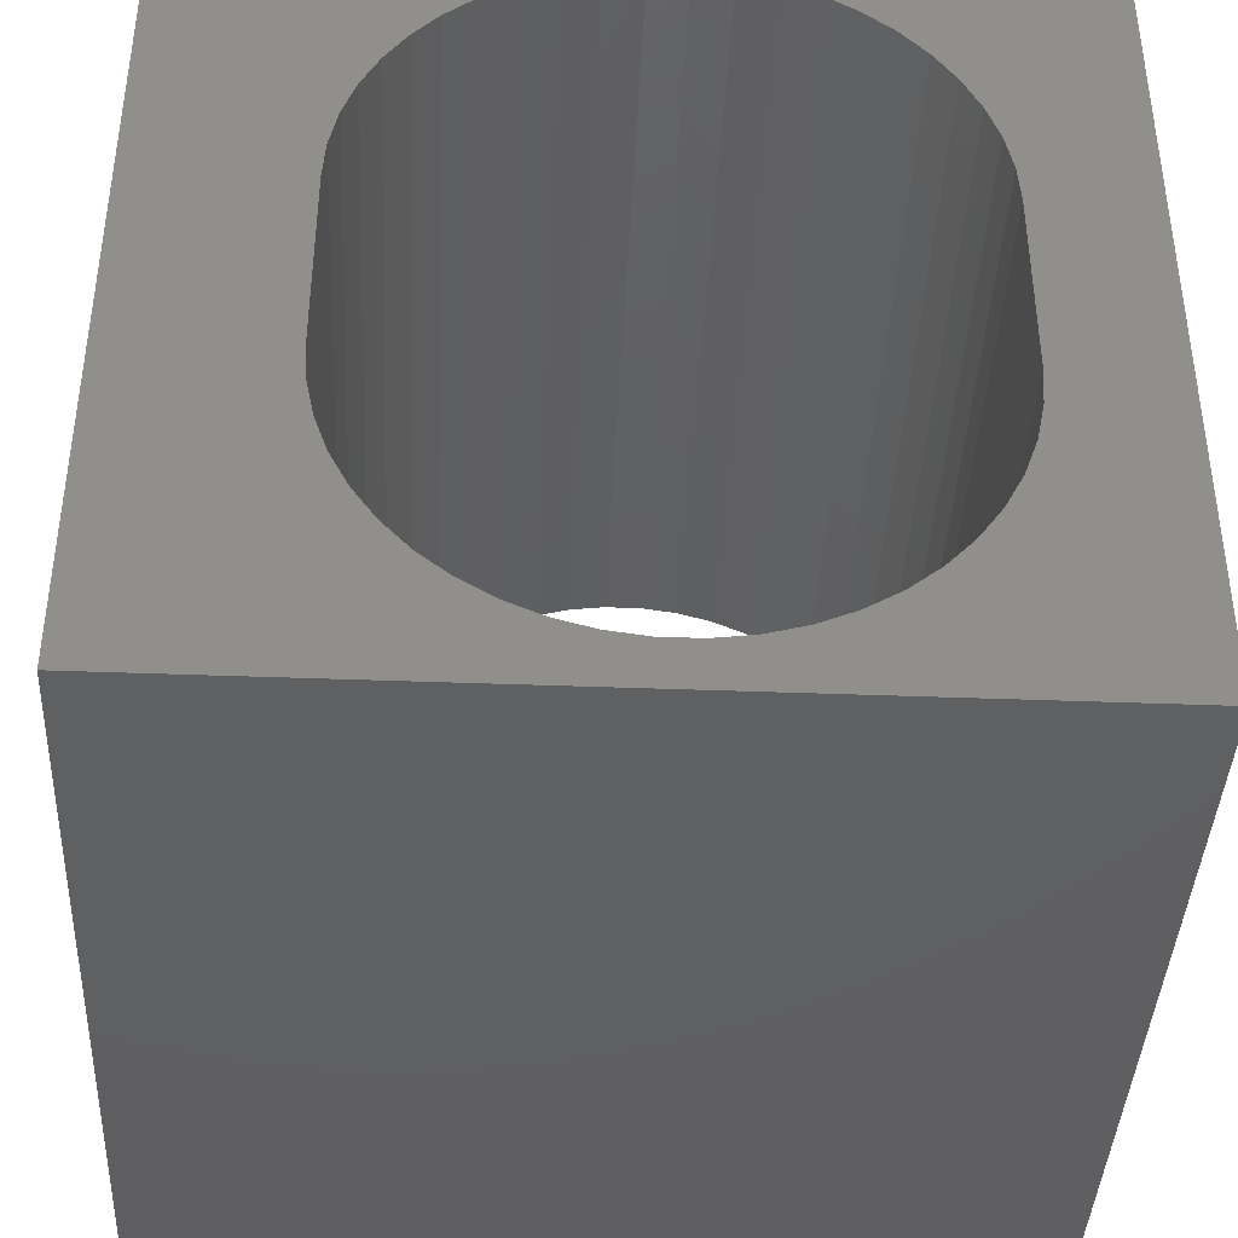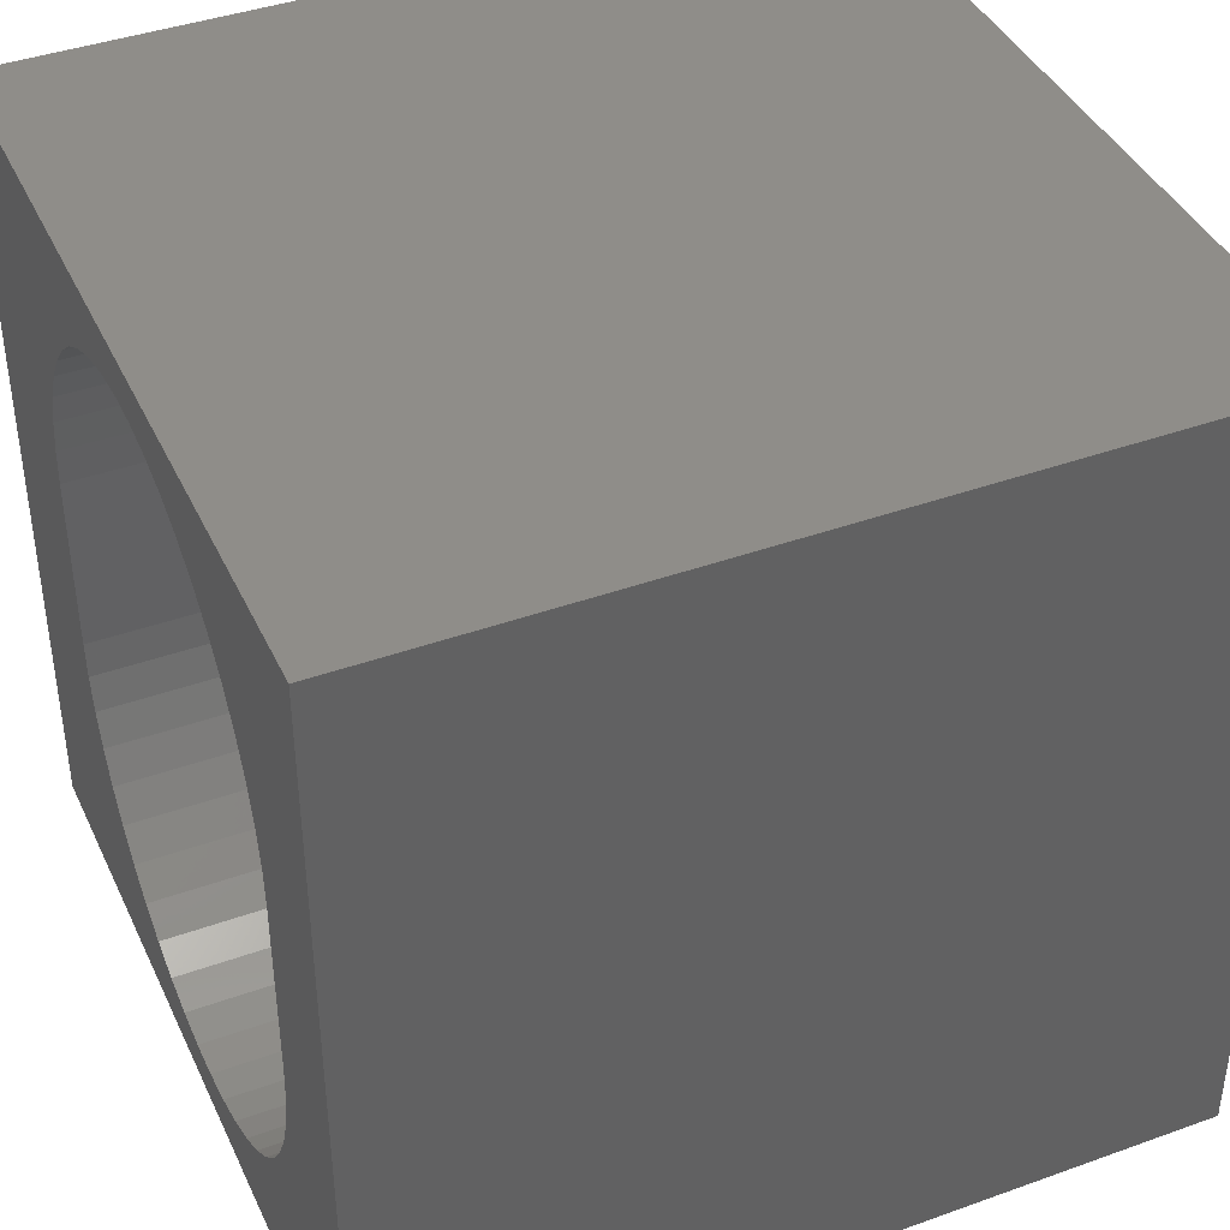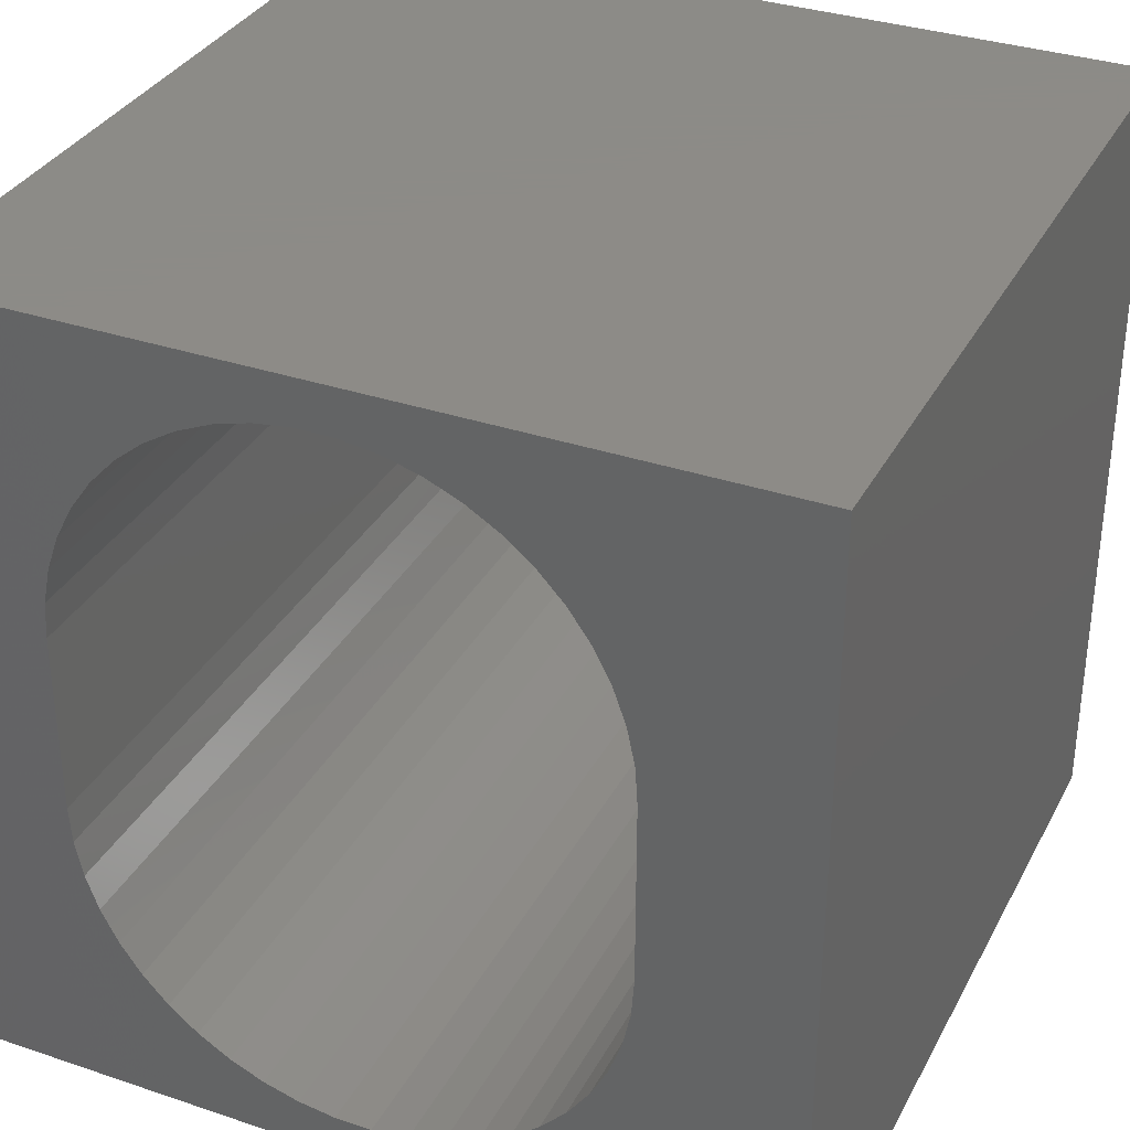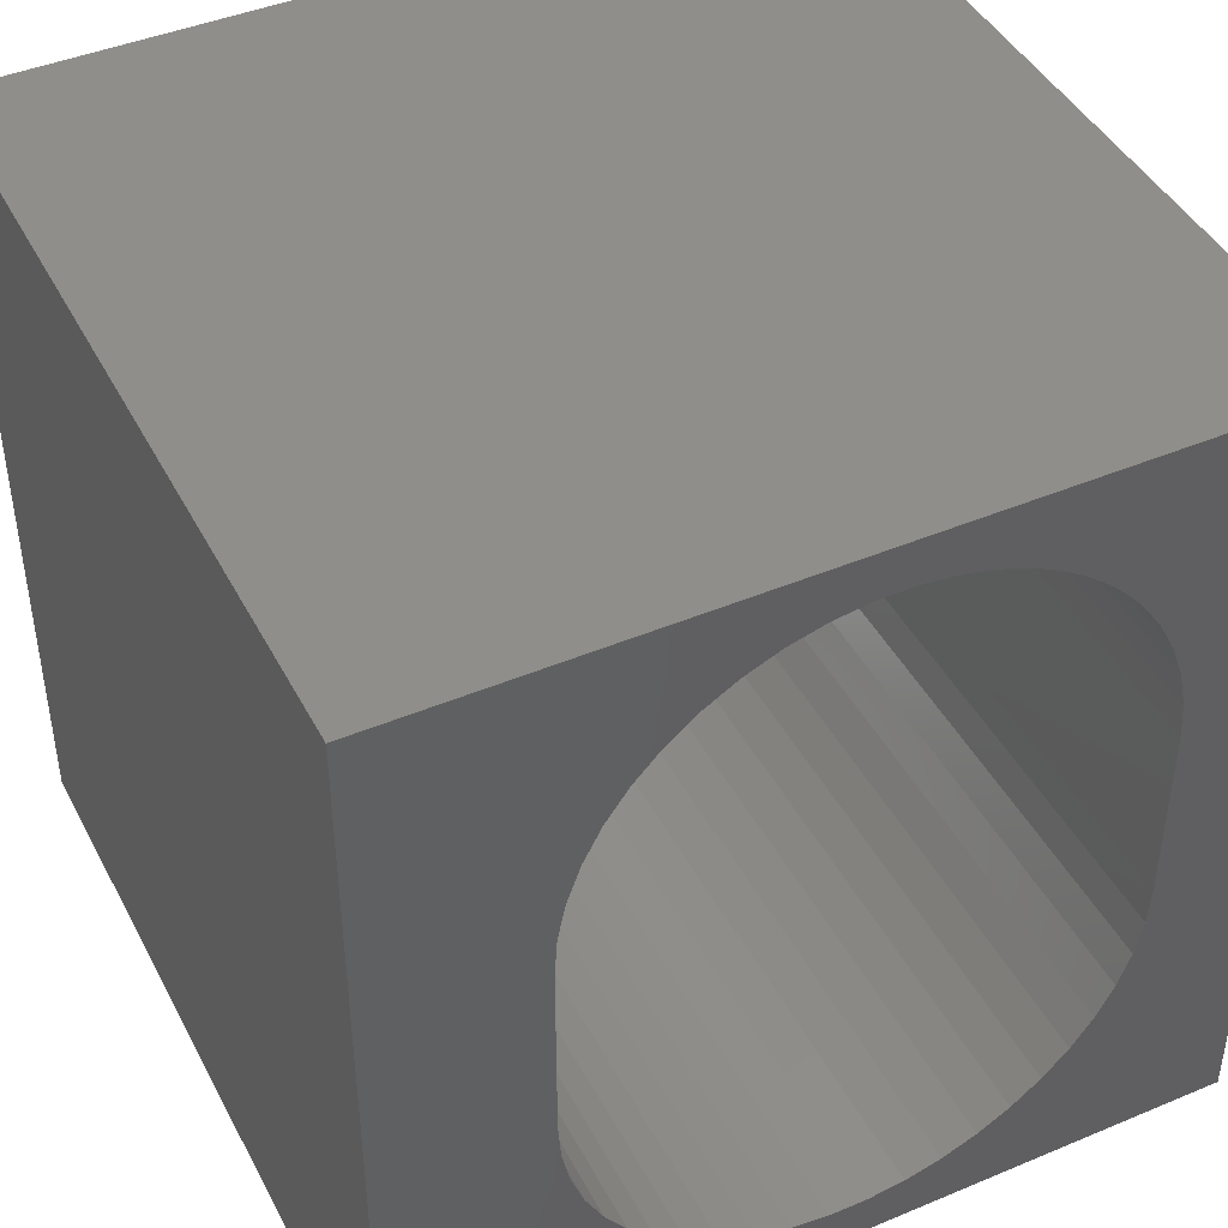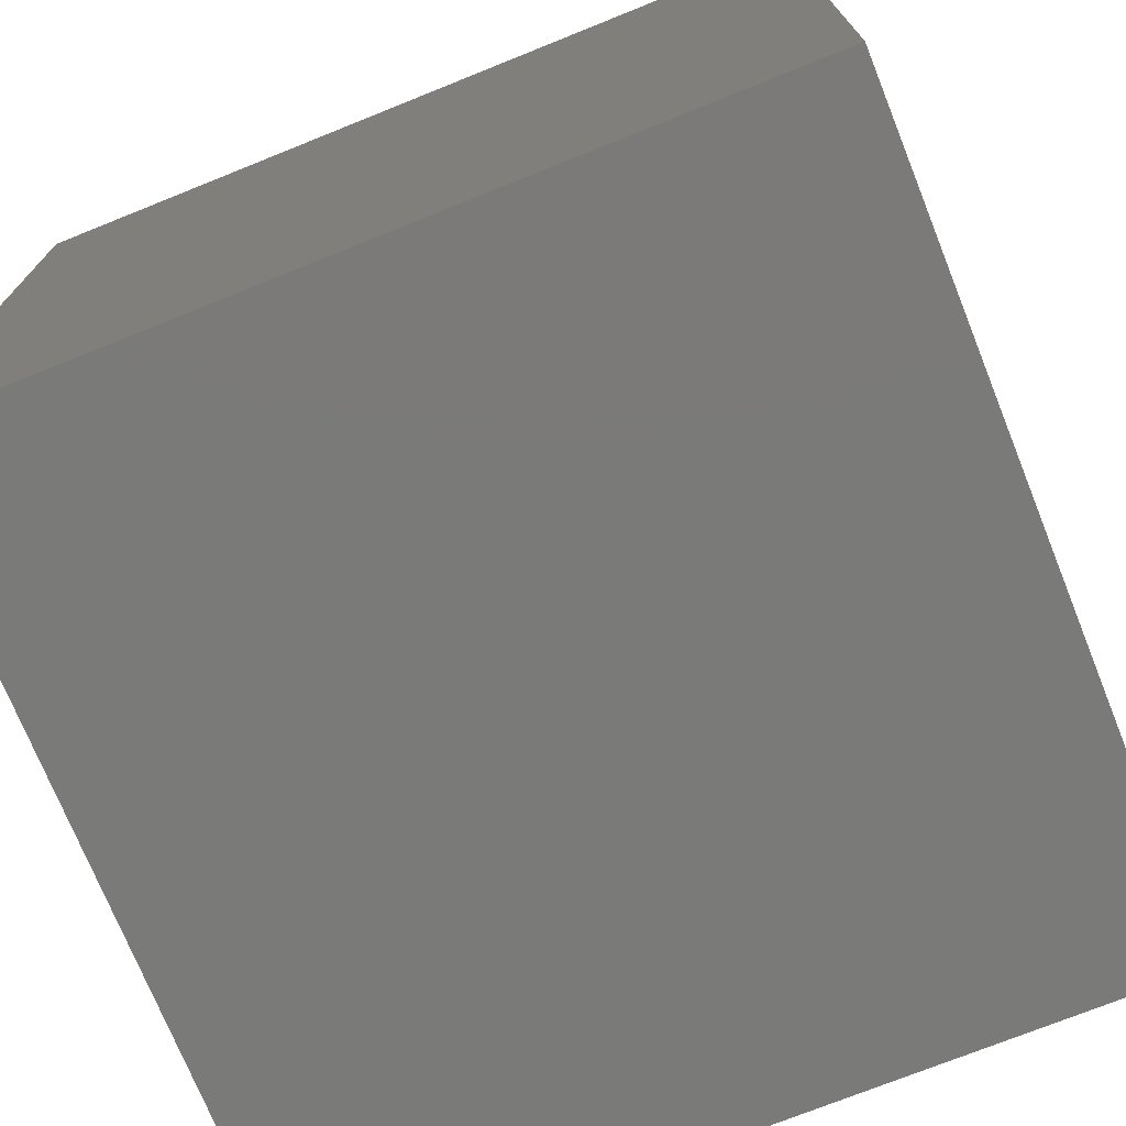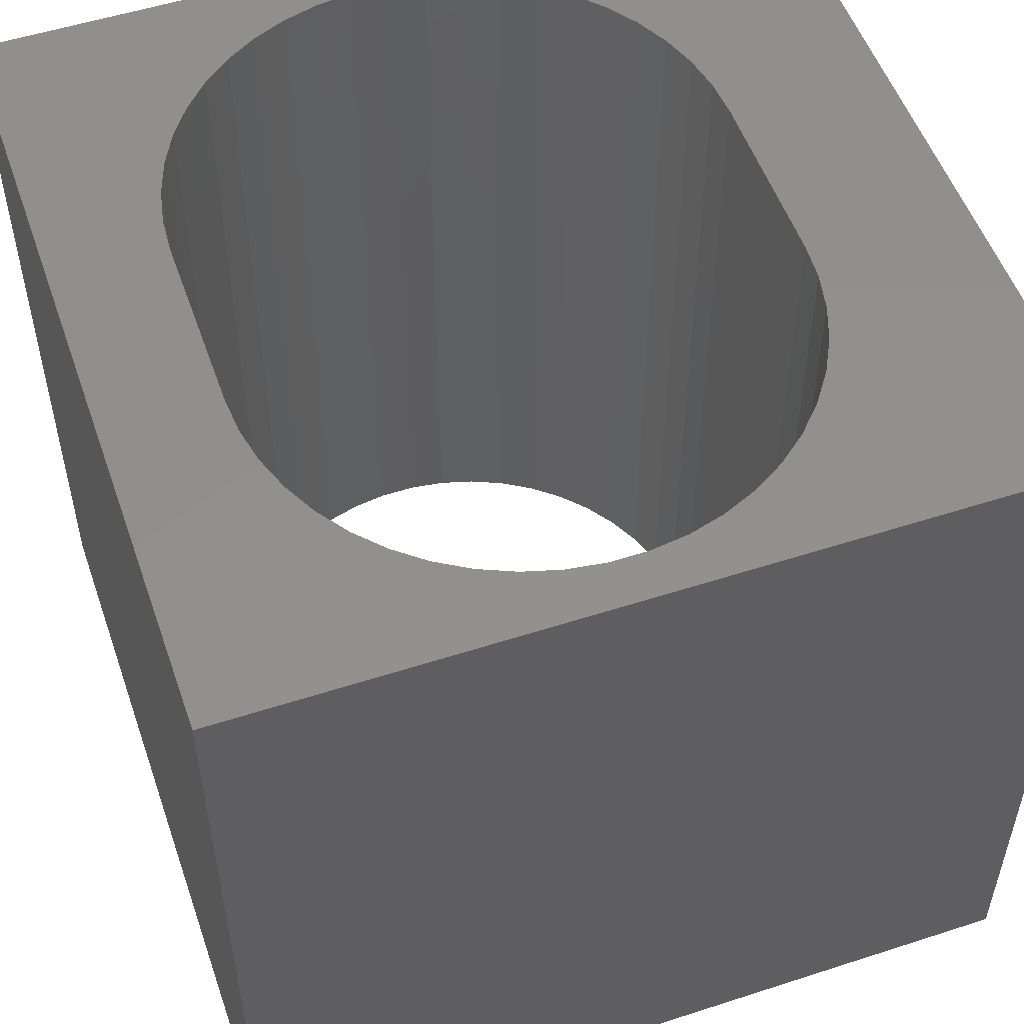
<metadata>
{"format":"stl","ext":"stl","renderer":"f3d","projection":"perspective","resolution":1024,"background":"white","views":[{"elev":-40.4,"azim":177.3,"up":"+Y"},{"elev":41.0,"azim":-113.6,"up":"+Y"},{"elev":33.8,"azim":24.6,"up":"+Y"},{"elev":43.8,"azim":153.8,"up":"+Y"},{"elev":-73.3,"azim":-68.1,"up":"+Y"},{"elev":53.3,"azim":-19.1,"up":"+Z"}]}
</metadata>
<code>
# stl→obj: 104 verts, 208 faces
v 0 10 10
v 0 10 0
v 0 0 10
v 0 0 0
v 8.021 3.428 10
v 7.928 2.983 10
v 10 0 10
v 7.776 2.555 10
v 5.836 9.263 10
v 6.253 9.081 10
v 10 10 10
v 7.567 2.151 10
v 7.305 1.78 10
v 6.994 1.447 10
v 6.641 1.16 10
v 6.253 0.924 10
v 5.836 0.7429 10
v 4.043 0.6202 10
v 3.605 0.7429 10
v 3.188 0.924 10
v 2.799 1.16 10
v 4.043 9.385 10
v 3.605 9.263 10
v 3.188 9.081 10
v 4.493 9.447 10
v 4.948 9.447 10
v 5.398 9.385 10
v 6.641 8.845 10
v 6.994 8.558 10
v 7.305 8.226 10
v 7.567 7.854 10
v 7.776 7.451 10
v 7.928 7.022 10
v 5.398 0.6202 10
v 4.948 0.5583 10
v 4.493 0.5583 10
v 1.512 2.983 10
v 1.665 2.555 10
v 1.874 2.151 10
v 1.42 6.577 10
v 1.512 7.022 10
v 1.665 7.451 10
v 1.874 7.854 10
v 2.136 8.226 10
v 2.446 8.558 10
v 2.799 8.845 10
v 2.446 1.447 10
v 2.136 1.78 10
v 8.021 6.577 10
v 8.052 6.124 10
v 8.052 3.882 10
v 1.42 3.428 10
v 1.389 3.882 10
v 1.389 6.124 10
v 10 10 0
v 10 0 0
v 1.42 3.428 0
v 1.512 2.983 0
v 5.836 0.7429 0
v 6.253 0.924 0
v 3.188 0.924 0
v 3.605 0.7429 0
v 4.043 0.6202 0
v 6.641 1.16 0
v 6.994 1.447 0
v 7.305 1.78 0
v 7.305 8.226 0
v 6.994 8.558 0
v 1.665 2.555 0
v 1.874 2.151 0
v 2.136 1.78 0
v 8.021 6.577 0
v 7.928 7.022 0
v 6.641 8.845 0
v 6.253 9.081 0
v 5.836 9.263 0
v 2.446 1.447 0
v 2.799 1.16 0
v 7.567 2.151 0
v 7.776 2.555 0
v 7.928 2.983 0
v 7.776 7.451 0
v 7.567 7.854 0
v 3.188 9.081 0
v 3.605 9.263 0
v 4.043 9.385 0
v 4.493 0.5583 0
v 4.948 0.5583 0
v 5.398 0.6202 0
v 5.398 9.385 0
v 4.948 9.447 0
v 4.493 9.447 0
v 2.799 8.845 0
v 2.446 8.558 0
v 2.136 8.226 0
v 1.874 7.854 0
v 1.665 7.451 0
v 1.512 7.022 0
v 8.021 3.428 0
v 8.052 3.882 0
v 8.052 6.124 0
v 1.42 6.577 0
v 1.389 6.124 0
v 1.389 3.882 0
f 1 2 3
f 3 2 4
f 5 6 7
f 7 6 8
f 9 10 11
f 8 12 7
f 7 12 13
f 7 13 14
f 14 15 7
f 7 15 16
f 7 16 17
f 18 19 3
f 3 19 20
f 3 20 21
f 22 1 23
f 23 1 24
f 22 25 1
f 1 25 26
f 1 26 11
f 11 26 27
f 11 27 9
f 10 28 11
f 11 28 29
f 11 29 30
f 30 31 11
f 11 31 32
f 11 32 33
f 17 34 7
f 7 34 35
f 7 35 3
f 3 35 36
f 3 36 18
f 37 3 38
f 38 3 39
f 1 40 41
f 41 42 1
f 1 42 43
f 1 43 44
f 44 45 1
f 1 45 46
f 1 46 24
f 21 47 3
f 3 47 48
f 3 48 39
f 33 49 11
f 11 49 50
f 11 50 7
f 7 50 51
f 7 51 5
f 37 52 3
f 3 52 53
f 3 53 1
f 1 53 54
f 1 54 40
f 55 11 56
f 56 11 7
f 57 58 4
f 59 60 56
f 61 62 4
f 4 62 63
f 60 64 56
f 56 64 65
f 56 65 66
f 67 68 55
f 58 69 4
f 4 69 70
f 4 70 71
f 72 73 55
f 68 74 55
f 55 74 75
f 55 75 76
f 71 77 4
f 4 77 78
f 4 78 61
f 66 79 56
f 56 79 80
f 56 80 81
f 73 82 55
f 55 82 83
f 55 83 67
f 84 2 85
f 85 2 86
f 63 87 4
f 4 87 88
f 4 88 56
f 56 88 89
f 56 89 59
f 76 90 55
f 55 90 91
f 55 91 2
f 2 91 92
f 2 92 86
f 84 93 2
f 2 93 94
f 2 94 95
f 95 96 2
f 2 96 97
f 2 97 98
f 81 99 56
f 56 99 100
f 56 100 55
f 55 100 101
f 55 101 72
f 98 102 2
f 2 102 103
f 2 103 4
f 4 103 104
f 4 104 57
f 11 55 1
f 1 55 2
f 56 7 4
f 4 7 3
f 104 53 52
f 104 52 57
f 57 52 37
f 57 37 58
f 58 37 38
f 58 38 69
f 69 38 39
f 69 39 70
f 70 39 48
f 70 48 71
f 71 48 47
f 71 47 77
f 77 47 21
f 77 21 78
f 78 21 20
f 78 20 61
f 61 20 19
f 61 19 62
f 62 19 18
f 62 18 63
f 63 18 36
f 63 36 87
f 87 36 35
f 87 35 88
f 88 35 34
f 88 34 89
f 89 34 17
f 89 17 59
f 59 17 16
f 59 16 60
f 60 16 15
f 60 15 64
f 64 15 14
f 64 14 65
f 65 14 13
f 65 13 66
f 66 13 12
f 66 12 79
f 79 12 8
f 79 8 80
f 80 8 6
f 80 6 81
f 81 6 5
f 81 5 99
f 99 5 51
f 99 51 100
f 104 103 53
f 53 103 54
f 101 50 49
f 101 49 72
f 72 49 33
f 72 33 73
f 73 33 32
f 73 32 82
f 82 32 31
f 82 31 83
f 83 31 30
f 83 30 67
f 67 30 29
f 67 29 68
f 68 29 28
f 68 28 74
f 74 28 10
f 74 10 75
f 75 10 9
f 75 9 76
f 76 9 27
f 76 27 90
f 90 27 26
f 90 26 91
f 91 26 25
f 91 25 92
f 92 25 22
f 92 22 86
f 86 22 23
f 86 23 85
f 85 23 24
f 85 24 84
f 84 24 46
f 84 46 93
f 93 46 45
f 93 45 94
f 94 45 44
f 94 44 95
f 95 44 43
f 95 43 96
f 96 43 42
f 96 42 97
f 97 42 41
f 97 41 98
f 98 41 40
f 98 40 102
f 102 40 54
f 102 54 103
f 101 100 50
f 50 100 51

</code>
